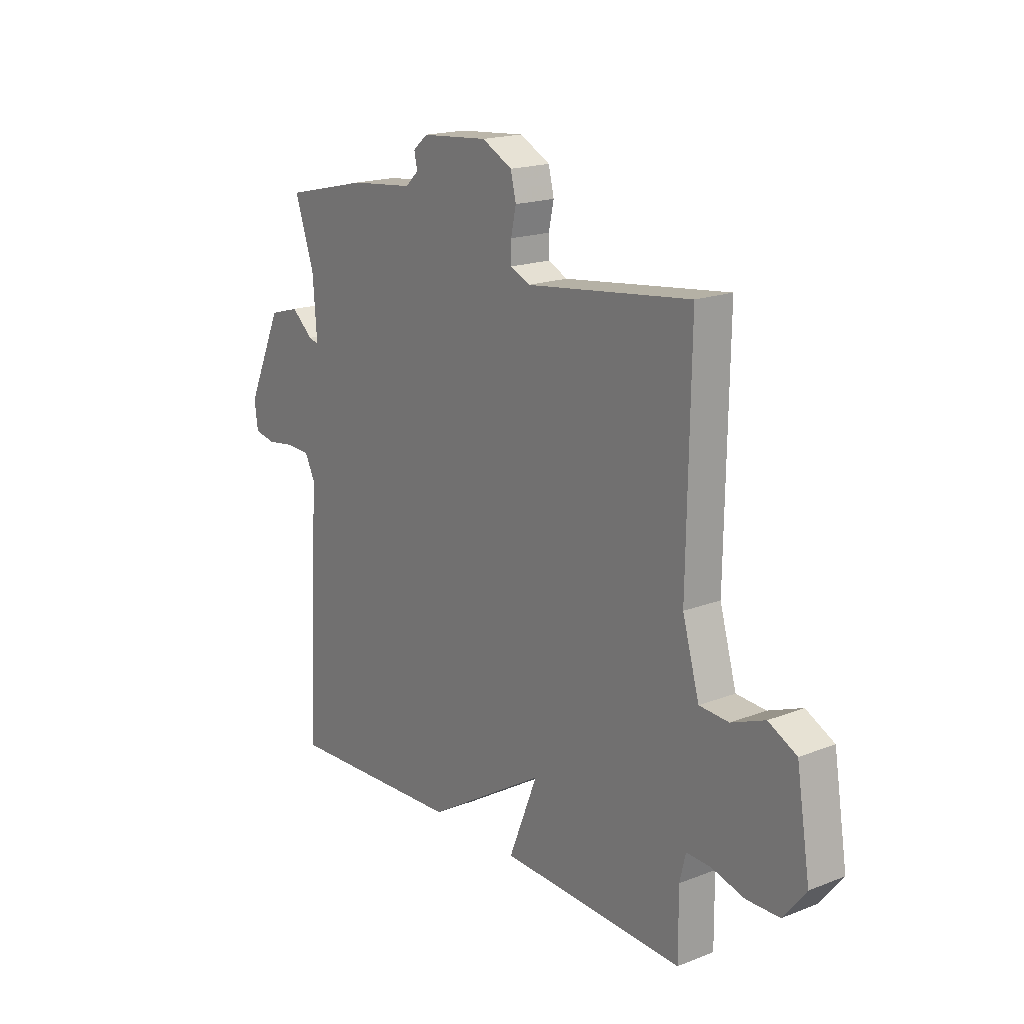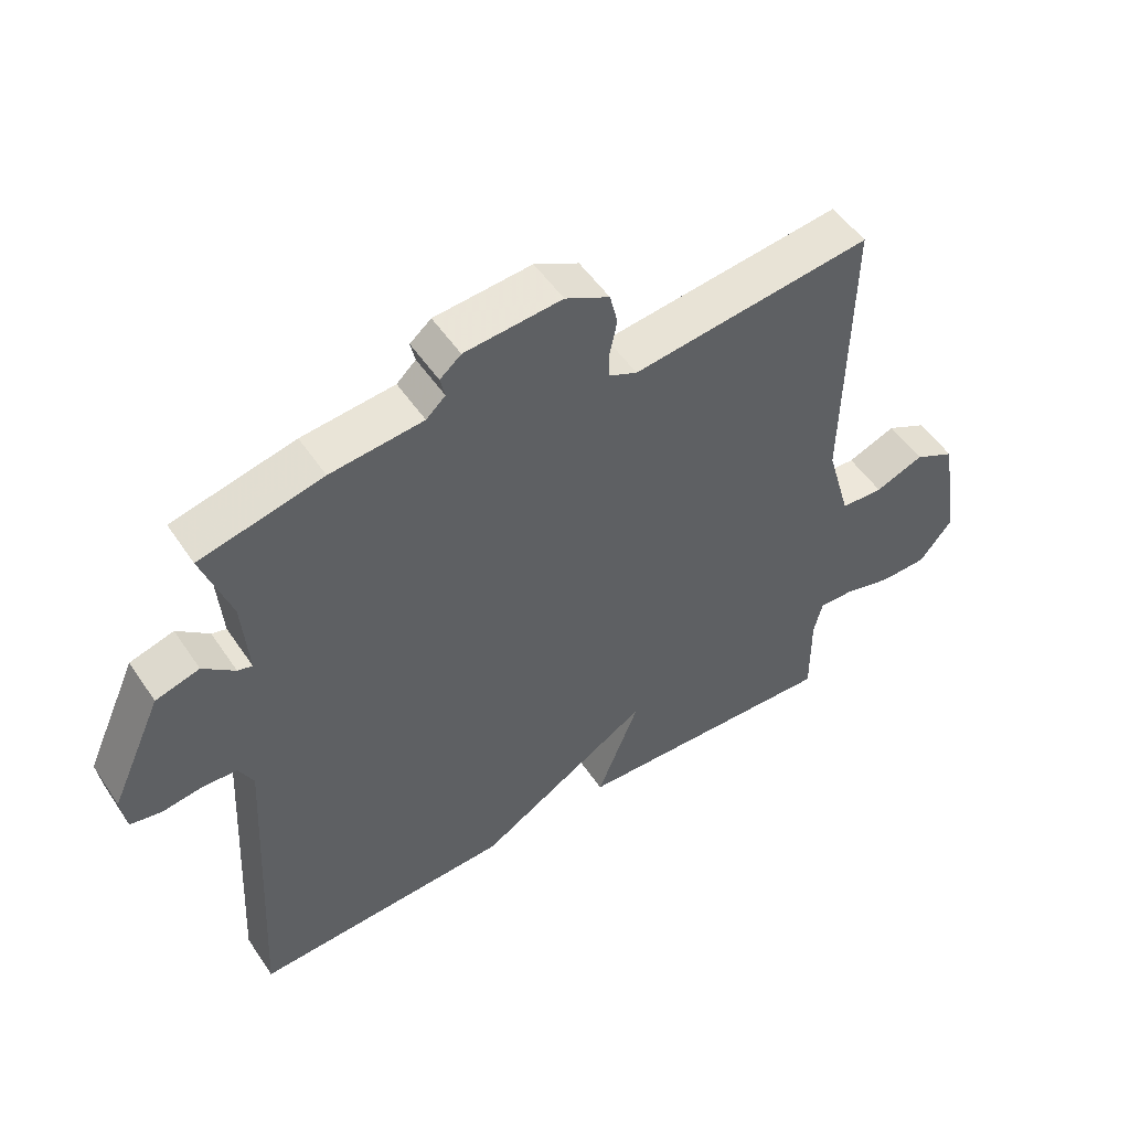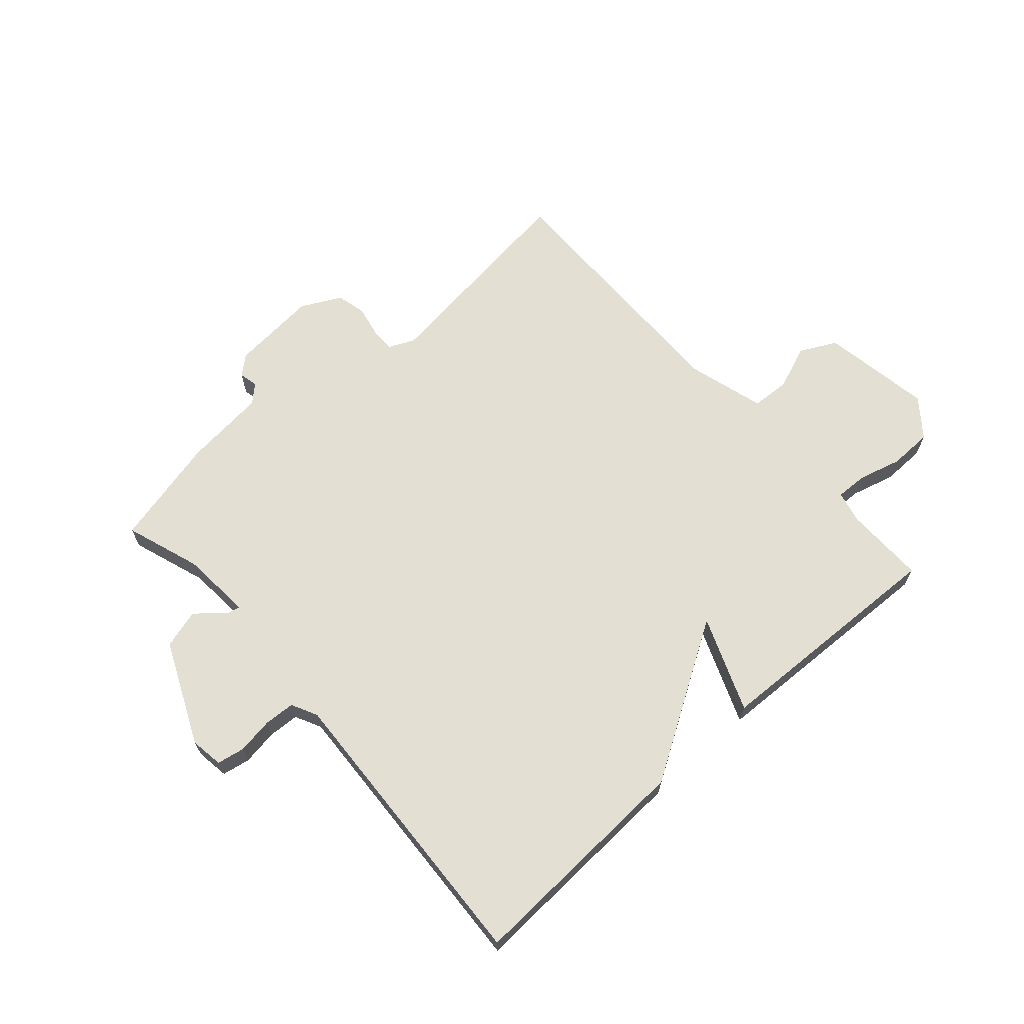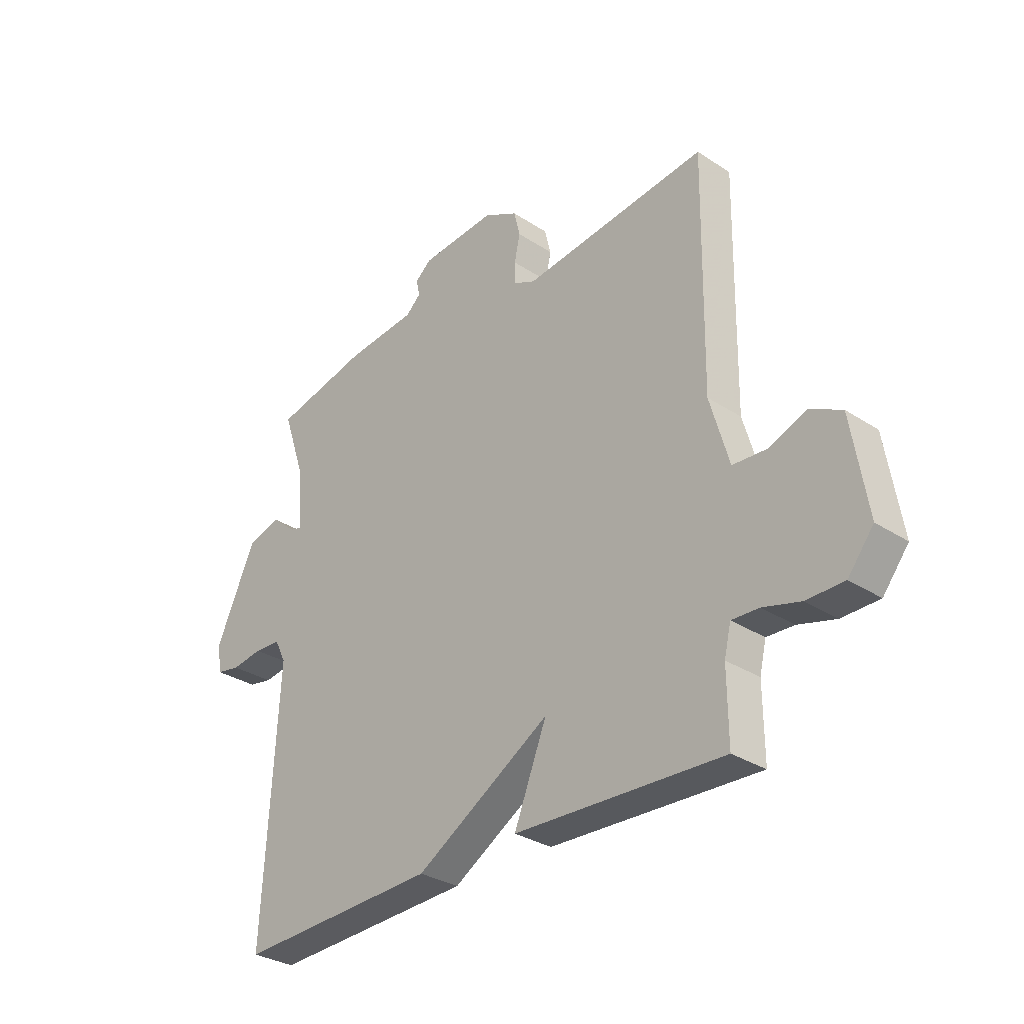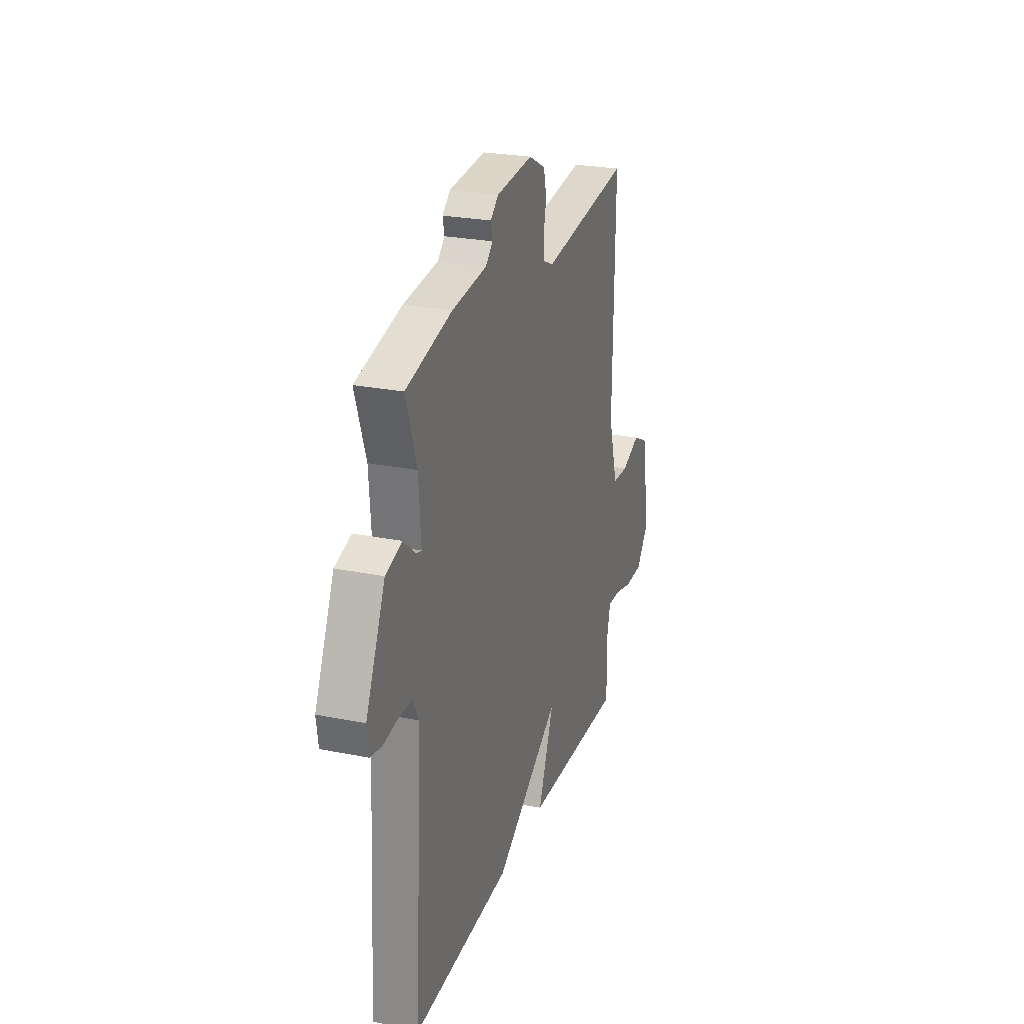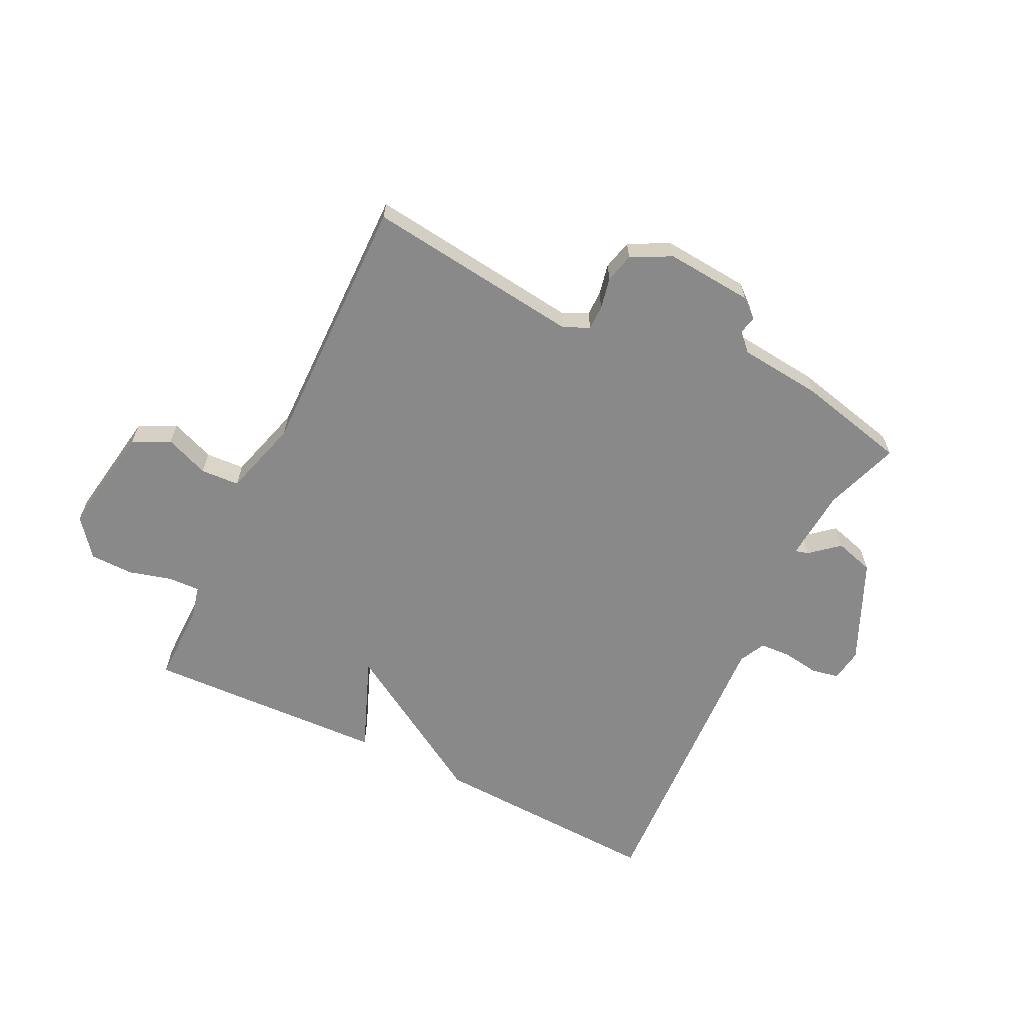
<metadata>
{"format":"obj","ext":"obj","renderer":"f3d","projection":"perspective","resolution":1024,"background":"white","views":[{"elev":18.1,"azim":-127.0,"up":"+Z"},{"elev":51.9,"azim":147.0,"up":"+Z"},{"elev":66.5,"azim":138.2,"up":"+Y"},{"elev":-31.2,"azim":-132.9,"up":"+Z"},{"elev":25.5,"azim":107.9,"up":"+Z"},{"elev":-63.2,"azim":-26.2,"up":"+Y"}]}
</metadata>
<code>
v -0.5 0.07 0.5
v -0.137 0.07 0.456
v -0.094 0.07 0.476
v -0.094 0.07 0.518
v -0.105 0.07 0.57
v -0.093 0.07 0.62
v -0.026 0.07 0.655
v 0.121 0.07 0.643
v 0.153 0.07 0.616
v 0.146 0.07 0.584
v 0.175 0.07 0.557
v 0.315 0.07 0.543
v 0.5 0.07 0.5
v 0.457 0.07 0.373
v 0.448 0.07 0.252
v 0.47 0.07 0.258
v 0.518 0.07 0.299
v 0.584 0.07 0.28
v 0.662 0.07 0.108
v 0.654 0.07 0.052
v 0.607 0.07 0.043
v 0.546 0.07 0.052
v 0.494 0.07 0.049
v 0.472 0.07 0.005
v 0.5 0.07 -0.5
v 0.107 0.07 -0.483
v -0.157 0.07 -0.323
v -0.093 0.07 -0.483
v -0.5 0.07 -0.5
v -0.499 0.07 -0.365
v -0.512 0.07 -0.31
v -0.565 0.07 -0.312
v -0.638 0.07 -0.332
v -0.711 0.07 -0.331
v -0.761 0.07 -0.268
v -0.731 0.07 -0.082
v -0.669 0.07 -0.05
v -0.595 0.07 -0.079
v -0.53 0.07 -0.075
v -0.493 0.07 0.055
v -0.5 0 0.5
v -0.137 0 0.456
v -0.094 0 0.476
v -0.094 0 0.518
v -0.105 0 0.57
v -0.093 0 0.62
v -0.026 0 0.655
v 0.121 0 0.643
v 0.153 0 0.616
v 0.146 0 0.584
v 0.175 0 0.557
v 0.315 0 0.543
v 0.5 0 0.5
v 0.457 0 0.373
v 0.448 0 0.252
v 0.47 0 0.258
v 0.518 0 0.299
v 0.584 0 0.28
v 0.662 0 0.108
v 0.654 0 0.052
v 0.607 0 0.043
v 0.546 0 0.052
v 0.494 0 0.049
v 0.472 0 0.005
v 0.5 0 -0.5
v 0.107 0 -0.483
v -0.157 0 -0.323
v -0.093 0 -0.483
v -0.5 0 -0.5
v -0.499 0 -0.365
v -0.512 0 -0.31
v -0.565 0 -0.312
v -0.638 0 -0.332
v -0.711 0 -0.331
v -0.761 0 -0.268
v -0.731 0 -0.082
v -0.669 0 -0.05
v -0.595 0 -0.079
v -0.53 0 -0.075
v -0.493 0 0.055
f 36 37 38
f 35 36 38
f 34 35 38
f 33 34 38
f 32 33 38
f 31 32 38 39
f 30 31 39 40
f 29 30 40
f 28 29 40
f 27 28 40
f 40 1 2
f 27 40 2
f 26 27 2
f 25 26 2
f 24 25 2
f 20 21 22
f 19 20 22
f 18 19 22
f 17 18 22
f 16 17 22
f 15 16 22 23
f 11 12 13 14
f 11 14 15
f 24 2 3
f 23 24 3
f 15 23 3
f 11 15 3
f 10 11 3
f 8 9 10
f 7 8 10
f 6 7 10
f 5 6 10
f 4 5 10
f 3 4 10
f 78 77 76
f 78 76 75
f 78 75 74
f 78 74 73
f 78 73 72
f 79 78 72 71
f 80 79 71 70
f 80 70 69
f 80 69 68
f 80 68 67
f 42 41 80
f 42 80 67
f 42 67 66
f 42 66 65
f 42 65 64
f 62 61 60
f 62 60 59
f 62 59 58
f 62 58 57
f 62 57 56
f 63 62 56 55
f 54 53 52 51
f 55 54 51
f 43 42 64
f 43 64 63
f 43 63 55
f 43 55 51
f 43 51 50
f 50 49 48
f 50 48 47
f 50 47 46
f 50 46 45
f 50 45 44
f 50 44 43
f 1 41 42 2
f 2 42 43 3
f 3 43 44 4
f 4 44 45 5
f 5 45 46 6
f 6 46 47 7
f 7 47 48 8
f 8 48 49 9
f 9 49 50 10
f 10 50 51 11
f 11 51 52 12
f 12 52 53 13
f 13 53 54 14
f 14 54 55 15
f 15 55 56 16
f 16 56 57 17
f 17 57 58 18
f 18 58 59 19
f 19 59 60 20
f 20 60 61 21
f 21 61 62 22
f 22 62 63 23
f 23 63 64 24
f 24 64 65 25
f 25 65 66 26
f 26 66 67 27
f 27 67 68 28
f 28 68 69 29
f 29 69 70 30
f 30 70 71 31
f 31 71 72 32
f 32 72 73 33
f 33 73 74 34
f 34 74 75 35
f 35 75 76 36
f 36 76 77 37
f 37 77 78 38
f 38 78 79 39
f 39 79 80 40
f 40 80 41 1

</code>
